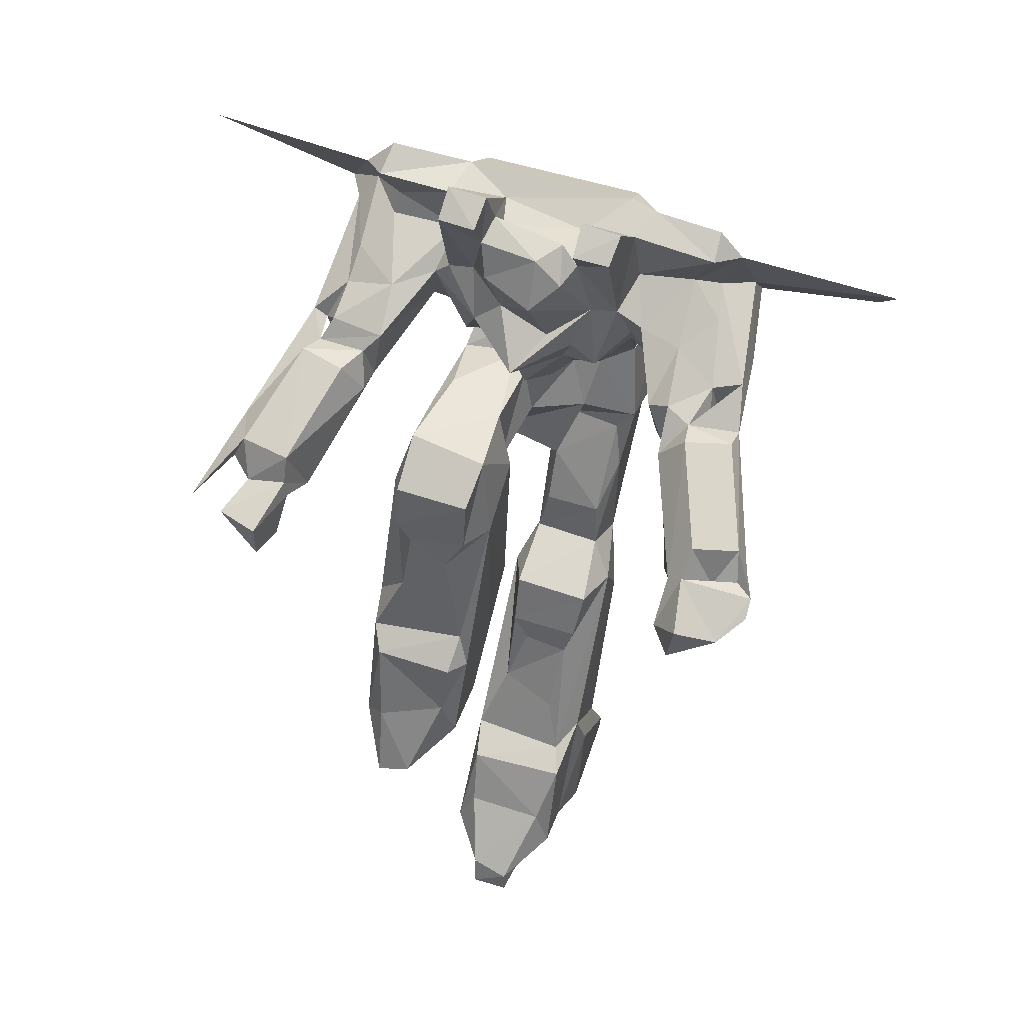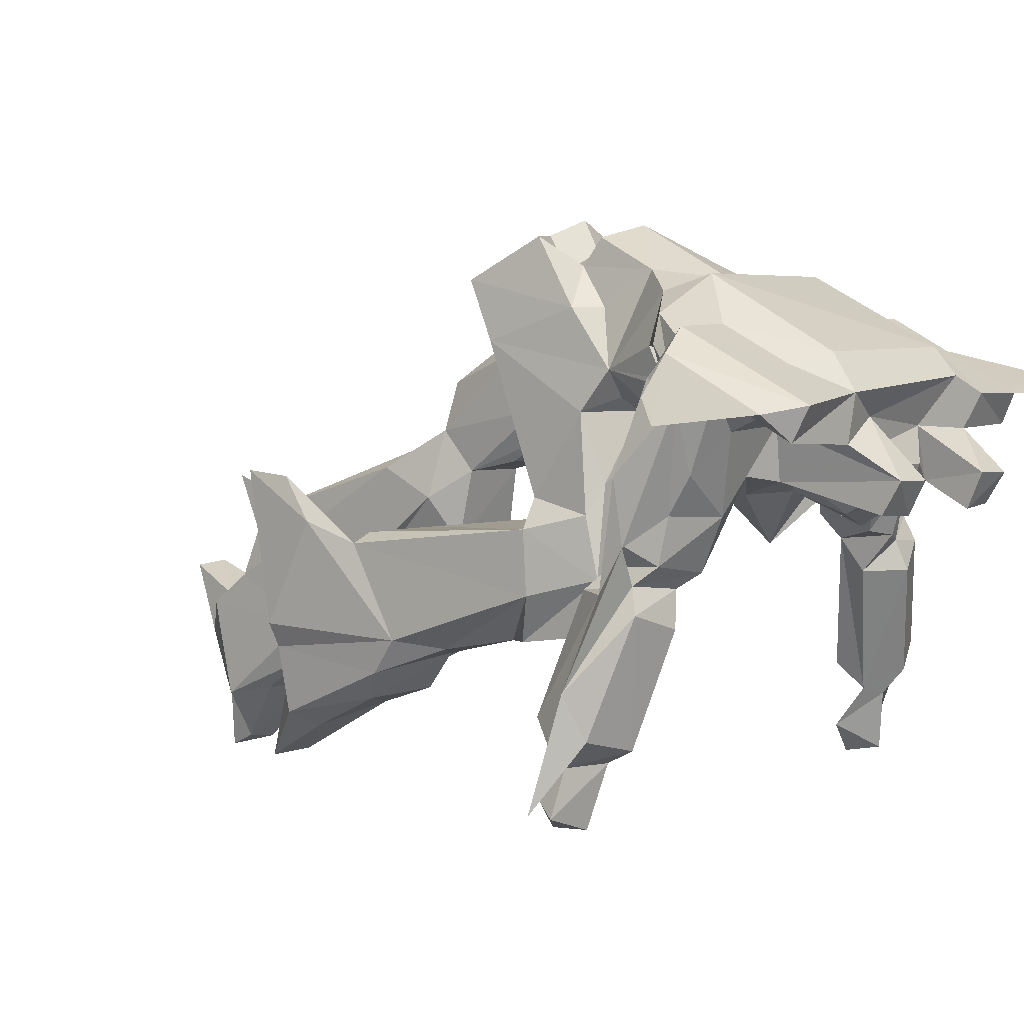
<metadata>
{"format":"obj","ext":"obj","renderer":"f3d","projection":"perspective","resolution":1024,"background":"white","views":[{"elev":58.1,"azim":19.3,"up":"+Z"},{"elev":5.1,"azim":-51.8,"up":"+Y"}]}
</metadata>
<code>
v -0.05341 -0.1662 -0.2284
v -0.06469 -0.1113 -0.2048
v -0.07278 -0.1335 -0.1975
v -0.05865 -0.1422 -0.185
v -0.07593 -0.09269 -0.2029
v -0.03129 -0.1639 -0.2192
v -0.01639 -0.1126 -0.2056
v -0.01508 -0.1313 -0.1688
v -0.005139 -0.1304 -0.1963
v -0.07542 -0.1023 -0.1251
v -0.06637 -0.1192 -0.1346
v -0.01351 -0.1192 -0.1337
v -0.003815 -0.1057 -0.1383
v -0.08214 -0.07798 -0.2047
v -0.07579 -0.06763 -0.2003
v -0.08234 -0.01313 -0.1727
v -0.0584 -0.08111 -0.2182
v -0.05529 -0.06118 -0.1961
v -0.07788 0.01521 -0.2239
v -0.07691 0.01291 -0.1948
v -0.005403 -0.08949 -0.2043
v -0.0196 -0.08177 -0.2183
v -0.02083 -0.06207 -0.1958
v -0.00382 -0.05807 -0.1647
v -0.03199 -0.03662 -0.2251
v -0.07782 -0.08106 -0.109
v -0.05865 -0.08611 -0.08349
v -0.07517 -0.04745 -0.01049
v -0.07599 -0.02506 -0.1408
v -0.06954 -0.0541 -0.162
v -0.06461 -0.01872 -0.1371
v -0.004844 -0.02001 -0.1375
v -0.002788 -0.05569 -0.02852
v -0.01188 -0.09647 -0.118
v -0.0273 -0.08012 -0.05039
v -0.0002761 -0.002845 -0.1459
v -0.001161 0.01453 -0.1794
v -0.002744 -0.01274 -0.006635
v -0.1746 -0.1489 0.06794
v -0.162 -0.08435 0.08054
v -0.1598 -0.1127 0.06995
v -0.1519 -0.1103 0.08945
v -0.1525 -0.1543 0.06634
v -0.1468 -0.1455 0.05373
v -0.1247 -0.1652 0.04684
v -0.1252 -0.1638 0.07027
v -0.1194 -0.1449 0.04351
v -0.1441 -0.1273 0.06943
v -0.1178 -0.1272 0.07885
v -0.116 -0.1294 0.06781
v -0.11 -0.1103 0.0578
v -0.1185 -0.1188 0.09538
v -0.1456 -0.1011 0.05201
v -0.1284 -0.03265 0.07023
v -0.1423 -0.03277 0.09025
v -0.09417 -0.02683 0.0799
v -0.1358 -0.0431 0.1092
v -0.1051 -0.05313 0.1136
v -0.119 -0.02095 0.08037
v -0.1027 0.003064 0.07655
v -0.1303 -0.02838 0.1034
v -0.1428 -0.006985 0.1056
v -0.1346 -0.0063 0.09889
v -0.1462 0.03072 0.1022
v -0.09815 -0.0322 0.1093
v -0.1242 -0.01779 0.1158
v -0.1241 0.009254 0.1219
v -0.08855 -0.02374 0.1192
v -0.05391 -0.07699 -0.03648
v -0.06486 -0.07582 -0.02107
v -0.06399 -0.07057 0.01429
v -0.06481 -0.03617 0.03239
v -0.07426 -0.009351 -0.01349
v -0.06439 2.878e-05 0.02369
v -0.01558 -0.07436 -0.02684
v -0.01448 -0.07084 0.01525
v -0.01237 -0.005347 -0.01496
v -0.01196 -0.04194 0.03045
v -0.01465 -0.001419 0.03149
v -0.09241 -0.04808 0.09118
v -0.05495 0.01763 0.03032
v -0.09197 0.007311 0.1343
v -0.01914 0.03326 0.03065
v -0.001967 -0.01558 0.1067
v 0.01382 0.02528 -0.1685
v -0.2329 0.06354 0.1875
v -0.2109 0.07596 0.1658
v -0.1499 0.0878 0.134
v -0.1283 0.06451 0.181
v -0.1389 0.06941 0.1363
v -0.1232 0.03119 0.135
v -0.1346 0.08196 0.1154
v -0.1349 0.09498 0.1269
v -0.09414 0.08184 0.1011
v -0.09407 0.09919 0.109
v -0.1124 0.1084 0.1212
v -0.06037 0.008017 -0.01581
v -0.0496 0.07838 -0.04492
v -0.06029 0.05808 0.01686
v -0.06648 0.09753 -0.04335
v -0.06587 0.1322 -0.05811
v -0.05659 0.08216 0.03379
v -0.03949 0.06599 0.03049
v -0.05937 0.117 0.00981
v -0.01165 0.04214 -0.02876
v -0.02338 0.04465 -0.03193
v -0.01792 0.04306 -0.052
v -0.01692 0.08432 -0.07593
v 0.01439 0.04035 -0.05717
v -0.002814 0.03383 -0.00066
v -0.009993 0.03899 0.03238
v 0.007451 0.04682 0.0276
v -0.03179 0.09868 -0.0621
v 0.006279 0.05416 -0.06621
v 0.005828 0.09013 -0.08081
v -0.01881 0.05734 0.02872
v -0.07468 0.03838 0.09627
v -0.07528 0.07026 0.09601
v -0.069 0.02744 0.1342
v -0.05629 0.04521 0.08399
v -0.03737 0.01448 0.1132
v -0.05803 0.02463 0.1484
v -0.08691 0.0978 0.08544
v -0.05383 0.0918 0.08361
v -0.06901 0.071 0.09265
v -0.06591 0.07809 0.07716
v -0.04521 0.1168 0.0224
v -0.06631 0.09627 0.06834
v -0.05888 0.1264 0.07253
v -0.07136 0.07678 0.1107
v -0.05746 0.08481 0.0964
v -0.02858 0.02985 0.08596
v -0.006035 0.009504 0.07992
v -0.001679 0.01417 0.05886
v -0.0473 0.02499 0.08579
v -0.0429 0.02959 0.1466
v -0.01939 0.01637 0.1326
v 0.01387 0.01202 0.1209
v -0.05758 0.1571 -0.01495
v -0.03137 0.1577 -0.02693
v -0.03747 0.1401 0.001894
v -0.01703 0.1225 -0.05878
v 0.002204 0.1409 -0.06328
v 0.01188 0.1133 -0.06274
v 0.001097 0.167 -0.02591
v -0.03547 0.1379 -0.01053
v -0.006288 0.1482 -0.01053
v -0.03984 0.1382 0.05136
v -0.03433 0.1564 0.01213
v 0.03521 0.1385 0.001685
v -0.003136 0.1636 0.0196
v 0.03185 0.1566 0.0121
v -0.08092 0.1145 0.08522
v -0.0753 0.1092 0.1228
v -0.05109 0.136 0.09919
v -0.05477 0.09492 0.1787
v 0.002552 0.1329 0.07543
v 0.04706 0.09519 0.1826
v -0.1267 0.07605 0.1531
v -0.1071 0.05368 0.1494
v -0.1049 0.06041 0.1629
v -0.1134 0.04947 0.1905
v -0.1107 0.0691 0.1997
v -0.06381 0.05538 0.1499
v -0.05813 0.009863 0.2115
v -0.05789 0.02846 0.2226
v -0.06444 0.04672 0.1944
v -0.07479 0.08876 0.1636
v -0.05933 0.07397 0.1957
v -0.02662 0.006168 0.1708
v -0.03221 0.01654 0.1917
v 0.005823 -0.002882 0.1614
v 0.004643 0.01446 0.1904
v -0.02621 0.04167 0.1846
v 0.01669 0.03225 0.1913
v -0.03362 0.007916 0.2131
v -0.03235 0.02741 0.2227
v -0.03077 0.05988 0.1873
v -0.02883 0.03338 0.1995
v 0.04783 0.0796 0.1956
v 0.02718 -0.1828 -0.3415
v 0.02507 -0.1746 -0.3239
v 0.05112 -0.182 -0.3416
v 0.04991 -0.1788 -0.3276
v 0.06073 -0.1268 -0.332
v 0.0006218 -0.1422 -0.3187
v 0.01372 -0.1285 -0.3319
v 0.0112 -0.1379 -0.2933
v 8.196e-07 -0.08193 -0.3311
v 0.01593 -0.1046 -0.3482
v 0.06187 -0.1376 -0.2928
v 0.07164 -0.1104 -0.3339
v 0.07254 -0.1411 -0.3185
v 0.06967 -0.1123 -0.2605
v 0.01634 -0.07717 -0.3351
v 0.02192 -0.06165 -0.368
v 0.05427 -0.1006 -0.3529
v 0.04616 -0.06034 -0.3683
v 0.05685 -0.07952 -0.3316
v 0.0001264 -0.06206 -0.3047
v 0.06453 -0.06167 -0.3049
v 0.003356 -0.02049 -0.2899
v 0.06228 -0.01946 -0.2898
v 0.0782 -0.08526 -0.3446
v 0.07266 -0.0814 -0.3445
v 0.07297 -0.07323 -0.2451
v 0.0788 -0.0698 -0.2705
v 0.07791 -0.02072 -0.3319
v 0.07345 -0.003999 -0.3773
v 0.07262 -0.03149 -0.2977
v 0.006267 -0.1164 -0.2619
v 0.06248 -0.09365 -0.2544
v 0.0005221 -0.09077 -0.2544
v 0.01341 -0.06574 -0.2136
v 0.0505 -0.07486 -0.2255
v 0.02314 -0.049 -0.1783
v 0.05272 -0.04968 -0.1807
v 0.0701 -0.000396 -0.1411
v 0.07041 0.0192 -0.1796
v 0.01263 -0.04562 -0.1613
v 0.01055 -0.03077 -0.1298
v 0.05799 -0.04535 -0.1604
v 0.06083 -0.03102 -0.1304
v 0.0107 0.01445 -0.1198
v 0.05478 0.01328 -0.1196
v 0.02036 0.02668 0.08139
v 0.09638 -0.006791 0.07865
v 0.1259 -0.008308 0.08155
v 0.1076 -0.04112 0.1023
v 0.09243 -0.01522 0.1153
v 0.1057 -0.01798 0.1232
v 0.1048 -0.02198 0.08866
v 0.138 -0.1417 0.0665
v 0.1517 -0.1597 0.06561
v 0.1543 -0.1555 0.08767
v 0.1386 -0.1171 0.08535
v 0.1656 -0.1276 0.07037
v 0.1656 -0.1089 0.07918
v 0.1477 -0.1203 0.09375
v 0.179 -0.1436 0.07129
v 0.1805 -0.103 0.08003
v 0.1915 -0.1101 0.07766
v 0.1922 -0.1225 0.07261
v 0.1839 -0.09237 0.07773
v 0.1329 -0.1024 0.06964
v 0.1374 -0.02282 0.07482
v 0.1641 -0.08777 0.05881
v 0.1495 -0.1047 0.107
v 0.124 -0.04054 0.1233
v 0.1763 -0.09051 0.09662
v 0.1521 -0.008309 0.1026
v 0.1328 -0.009853 0.0982
v 0.1214 -0.02288 0.1164
v 0.128 0.008594 0.1185
v 0.1511 -0.02517 0.1127
v 0.1462 0.0008866 0.1021
v 0.00823 0.03891 -0.139
v 0.03555 0.03755 -0.1596
v 0.01385 0.06859 -0.1336
v 0.06031 0.04142 -0.1347
v 0.01534 0.02119 -0.09028
v 0.05218 0.02158 -0.08906
v 0.05721 0.06634 -0.1341
v 0.05841 0.1098 -0.06547
v 0.06005 0.04844 -0.06151
v 0.03104 0.04812 0.0004528
v 0.05311 0.05983 -0.0327
v 0.01836 0.06116 0.03022
v 0.01991 0.06047 -0.0293
v 0.06506 0.06118 -0.01471
v 0.0361 0.06666 0.03043
v 0.05651 0.08169 0.03489
v 0.04482 0.0455 0.07639
v 0.02928 0.01633 0.1111
v 0.03857 0.02776 0.139
v 0.04532 0.01893 0.09416
v 0.06438 0.03496 0.1168
v 0.0565 0.02658 0.1463
v 0.06189 0.04739 0.09331
v 0.05947 0.08722 0.07945
v 0.06453 0.09617 0.06961
v 0.0591 0.08027 0.09204
v 0.07927 0.04042 0.08794
v 0.07282 0.02772 0.1346
v 0.1009 0.01815 0.1371
v 0.114 0.04215 0.09135
v 0.0921 0.08313 0.09792
v 0.08526 0.09996 0.08127
v 0.06826 0.08695 0.09374
v 0.07953 0.112 0.1084
v 0.1364 0.09358 0.1232
v 0.06436 0.136 -0.05935
v 0.0288 0.1525 -0.02556
v 0.05735 0.1638 -0.01836
v 0.04435 0.115 0.01992
v 0.03834 0.1383 0.04981
v 0.06297 0.1223 0.07659
v 0.05241 0.1339 0.1012
v 0.1095 0.1089 0.1214
v 0.1325 0.01034 0.09655
v 0.1192 0.04663 0.139
v 0.1454 0.01808 0.1181
v 0.1455 0.0467 0.1056
v 0.1338 0.08114 0.1433
v 0.2149 0.07407 0.1658
v 0.02219 0.01109 0.1761
v 0.02497 0.05252 0.185
v 0.02975 0.022 0.1871
v 0.05403 0.008958 0.212
v 0.031 0.007536 0.213
v 0.02995 0.02808 0.2225
v 0.05571 0.02663 0.2224
v 0.0585 0.04989 0.1951
v 0.06218 0.05576 0.1521
v 0.09829 0.06006 0.1566
v 0.1111 0.05006 0.1912
v 0.068 0.06922 0.2008
v 0.1095 0.06811 0.1998
v 0.1133 0.07281 0.1438
v 0.1256 0.0669 0.1824
v 0.2266 0.06196 0.189
f 1 4 3
f 1 3 2
f 1 2 7
f 1 7 6
f 1 6 4
f 6 8 4
f 6 9 8
f 6 7 9
f 3 11 10
f 3 4 11
f 3 10 5
f 4 8 11
f 11 8 12
f 9 13 8
f 8 13 12
f 3 5 2
f 14 15 5
f 17 5 18
f 15 18 5
f 14 19 15
f 15 19 20
f 2 5 21
f 17 21 5
f 17 22 21
f 2 21 7
f 7 21 9
f 22 23 21
f 23 24 21
f 17 18 25
f 17 25 22
f 25 18 23
f 22 25 23
f 14 5 26
f 14 26 16
f 10 26 5
f 10 27 26
f 26 29 16
f 15 29 30
f 15 20 29
f 30 29 31
f 29 20 16
f 18 15 24
f 18 24 23
f 9 21 13
f 13 21 24
f 27 34 35
f 10 34 27
f 11 34 10
f 11 12 34
f 13 34 12
f 24 33 13
f 13 33 34
f 15 30 24
f 30 31 24
f 24 31 32
f 24 32 33
f 40 41 39
f 41 42 39
f 43 44 45
f 45 46 43
f 45 44 47
f 43 48 44
f 43 46 49
f 43 49 48
f 47 50 45
f 45 50 46
f 46 50 49
f 47 44 50
f 44 48 50
f 50 51 49
f 41 48 42
f 48 52 42
f 48 49 52
f 39 42 40
f 41 53 48
f 54 53 55
f 53 41 55
f 53 50 48
f 53 51 50
f 53 56 51
f 42 52 57
f 42 57 40
f 57 52 58
f 53 54 56
f 54 59 56
f 40 55 41
f 40 57 61
f 40 62 55
f 40 61 62
f 55 64 63
f 55 63 61
f 61 63 62
f 57 65 61
f 57 58 65
f 55 61 54
f 54 61 59
f 61 66 59
f 61 68 66
f 61 65 68
f 28 26 27
f 27 69 28
f 69 70 28
f 26 28 29
f 29 28 73
f 29 73 31
f 70 72 28
f 70 71 72
f 28 72 73
f 73 72 74
f 27 35 69
f 69 75 70
f 35 75 69
f 35 34 33
f 35 33 75
f 70 75 76
f 70 76 71
f 71 76 72
f 31 73 32
f 32 73 77
f 33 32 38
f 32 77 38
f 75 33 78
f 76 75 78
f 33 38 78
f 38 79 78
f 49 51 52
f 51 80 52
f 51 56 80
f 52 80 58
f 59 60 56
f 74 72 81
f 65 80 56
f 80 65 58
f 56 68 65
f 66 82 67
f 66 68 82
f 72 76 78
f 78 79 72
f 19 14 16
f 19 16 20
f 88 86 87
f 55 62 64
f 62 63 67
f 62 67 90
f 64 62 90
f 90 67 91
f 59 66 63
f 59 63 60
f 63 66 67
f 67 82 91
f 63 64 60
f 64 90 92
f 92 90 93
f 93 90 88
f 94 64 92
f 64 94 60
f 92 96 95
f 93 96 92
f 73 74 97
f 97 74 99
f 74 81 99
f 97 100 98
f 97 99 100
f 99 102 100
f 99 103 102
f 101 100 104
f 100 102 104
f 98 105 97
f 105 98 106
f 107 108 109
f 107 109 106
f 73 97 77
f 97 105 77
f 38 77 79
f 77 111 79
f 77 105 110
f 77 110 111
f 98 100 113
f 106 98 113
f 109 108 114
f 107 106 108
f 115 114 108
f 113 108 106
f 56 60 117
f 56 117 68
f 117 119 68
f 82 68 119
f 60 118 117
f 120 119 117
f 119 121 122
f 102 120 125
f 102 125 126
f 124 123 128
f 102 126 128
f 102 128 129
f 126 124 128
f 60 94 118
f 95 94 92
f 117 118 125
f 120 117 125
f 118 130 125
f 94 131 118
f 131 130 118
f 125 130 131
f 131 123 126
f 123 131 94
f 123 124 126
f 125 131 126
f 72 79 81
f 81 79 83
f 99 81 116
f 81 83 116
f 79 111 83
f 111 134 116
f 111 116 83
f 134 132 116
f 134 133 132
f 135 132 121
f 121 137 136
f 135 119 120
f 135 121 119
f 135 120 132
f 133 84 121
f 133 121 132
f 121 84 137
f 84 138 137
f 103 120 102
f 99 116 103
f 103 116 120
f 116 132 120
f 101 139 140
f 101 104 139
f 102 127 104
f 104 141 139
f 113 100 101
f 113 101 142
f 101 143 142
f 101 140 143
f 108 113 142
f 108 144 115
f 108 142 144
f 143 140 145
f 146 139 141
f 140 146 147
f 141 104 127
f 127 148 141
f 141 148 149
f 146 141 147
f 147 141 150
f 140 139 146
f 147 145 140
f 141 152 150
f 141 149 152
f 149 151 152
f 123 153 128
f 129 128 153
f 129 148 102
f 123 94 153
f 94 95 153
f 95 154 153
f 96 154 95
f 153 154 155
f 154 156 155
f 153 155 129
f 127 102 148
f 148 129 157
f 149 148 151
f 151 148 157
f 88 89 86
f 88 159 89
f 88 87 93
f 87 86 93
f 159 88 90
f 89 93 86
f 91 159 90
f 91 160 159
f 160 161 159
f 162 89 161
f 161 89 159
f 93 163 96
f 89 163 93
f 162 163 89
f 91 82 160
f 82 164 160
f 82 119 164
f 119 122 164
f 122 166 164
f 166 167 164
f 122 165 166
f 161 167 162
f 167 161 164
f 96 168 154
f 96 163 168
f 160 164 161
f 168 169 156
f 162 169 163
f 162 167 169
f 163 169 168
f 170 171 136
f 136 137 170
f 121 136 122
f 165 122 136
f 172 170 137
f 170 172 173
f 176 165 171
f 176 171 177
f 165 176 166
f 166 176 177
f 136 171 165
f 167 166 178
f 171 179 177
f 179 174 178
f 166 177 178
f 178 177 179
f 170 173 171
f 173 179 171
f 173 175 179
f 167 178 169
f 178 180 169
f 156 180 158
f 169 180 156
f 154 168 156
f 155 156 158
f 181 184 182
f 183 184 181
f 181 185 183
f 181 182 187
f 186 182 188
f 186 190 187
f 187 182 186
f 187 190 185
f 181 187 185
f 182 184 191
f 182 191 188
f 185 190 192
f 183 185 184
f 184 185 193
f 184 193 191
f 185 192 193
f 193 192 194
f 190 195 196
f 197 192 190
f 190 196 197
f 198 197 196
f 196 195 198
f 199 198 195
f 197 198 199
f 186 189 190
f 190 189 195
f 189 200 201
f 189 201 199
f 195 189 199
f 200 203 201
f 200 202 203
f 197 199 192
f 192 199 204
f 192 207 206
f 192 204 207
f 204 199 205
f 204 208 207
f 199 201 205
f 204 205 209
f 204 209 208
f 201 203 210
f 205 201 210
f 208 210 207
f 205 210 209
f 209 210 208
f 188 211 186
f 188 191 211
f 211 191 194
f 211 194 212
f 191 193 194
f 186 211 213
f 213 211 212
f 189 186 213
f 189 213 200
f 213 212 215
f 213 215 214
f 214 217 216
f 214 215 217
f 200 213 37
f 200 37 202
f 213 36 37
f 213 214 36
f 192 206 194
f 194 206 212
f 206 218 212
f 212 217 215
f 207 210 206
f 206 210 219
f 210 203 219
f 212 218 217
f 206 219 218
f 216 220 214
f 220 221 214
f 214 221 36
f 216 217 220
f 217 222 220
f 220 222 223
f 220 223 221
f 221 225 224
f 221 223 225
f 217 218 222
f 222 218 223
f 223 218 225
f 231 230 232
f 230 227 232
f 234 235 233
f 237 233 236
f 236 238 237
f 233 239 236
f 233 235 239
f 234 240 235
f 234 233 240
f 233 237 240
f 243 242 240
f 239 243 237
f 240 237 243
f 242 241 239
f 243 239 241
f 235 240 239
f 239 240 242
f 236 245 238
f 245 247 238
f 245 232 246
f 245 246 247
f 236 232 245
f 232 236 229
f 236 249 229
f 236 248 249
f 236 239 248
f 238 248 239
f 228 246 232
f 247 246 251
f 229 231 232
f 232 227 228
f 231 229 253
f 229 249 253
f 253 254 231
f 253 249 255
f 249 248 255
f 250 255 248
f 228 252 246
f 246 252 251
f 302 252 253
f 253 252 254
f 251 253 255
f 247 244 238
f 243 241 244
f 244 241 238
f 243 244 242
f 237 238 239
f 238 241 250
f 241 242 250
f 242 244 250
f 238 250 248
f 247 251 244
f 250 244 251
f 250 251 255
f 202 219 203
f 202 37 85
f 202 85 219
f 36 224 257
f 37 257 85
f 36 257 37
f 85 257 258
f 219 85 258
f 36 221 224
f 261 109 224
f 224 114 257
f 224 262 261
f 224 225 262
f 259 258 257
f 259 263 258
f 257 114 115
f 257 115 259
f 259 115 144
f 259 264 263
f 219 260 218
f 258 260 219
f 260 225 218
f 260 265 225
f 225 265 262
f 258 263 260
f 260 263 265
f 265 263 264
f 259 144 264
f 109 114 224
f 106 266 105
f 106 109 266
f 261 262 109
f 109 262 267
f 105 266 110
f 110 112 111
f 110 268 112
f 109 267 269
f 109 269 266
f 266 269 270
f 269 267 270
f 268 266 271
f 110 266 268
f 266 270 271
f 262 265 267
f 265 270 267
f 265 264 270
f 271 270 272
f 134 226 133
f 134 111 112
f 112 226 134
f 112 268 226
f 133 226 84
f 226 274 84
f 84 275 138
f 84 274 275
f 274 276 275
f 276 278 275
f 276 226 273
f 226 276 274
f 276 273 279
f 268 271 273
f 273 271 272
f 268 273 226
f 276 279 277
f 279 283 277
f 276 277 278
f 277 284 278
f 283 284 277
f 227 230 284
f 231 285 230
f 230 285 284
f 284 283 227
f 283 287 286
f 273 272 279
f 272 282 279
f 272 280 282
f 272 281 280
f 283 279 289
f 279 282 289
f 282 280 289
f 281 289 280
f 281 288 289
f 283 289 287
f 288 287 289
f 288 290 287
f 142 292 144
f 143 292 142
f 144 292 264
f 143 293 292
f 150 293 147
f 150 294 293
f 295 150 296
f 150 152 296
f 150 295 294
f 143 145 293
f 147 293 145
f 270 292 294
f 264 292 270
f 292 293 294
f 270 294 272
f 295 272 294
f 272 295 296
f 297 296 157
f 129 155 157
f 155 158 298
f 157 155 298
f 157 298 297
f 296 151 157
f 296 152 151
f 272 296 297
f 272 297 281
f 281 297 288
f 298 158 290
f 290 297 298
f 288 297 290
f 287 290 299
f 287 299 291
f 227 283 228
f 283 286 228
f 252 228 300
f 231 254 285
f 252 300 254
f 228 286 300
f 254 302 301
f 302 256 252
f 252 256 251
f 256 302 300
f 300 303 256
f 256 303 251
f 254 300 302
f 251 303 302
f 300 286 303
f 286 287 291
f 286 291 303
f 303 304 302
f 303 291 304
f 137 138 172
f 138 275 172
f 172 306 173
f 175 307 174
f 306 308 175
f 275 306 172
f 275 308 306
f 275 278 308
f 308 278 309
f 174 179 175
f 306 175 173
f 308 309 310
f 309 312 310
f 308 310 311
f 175 308 307
f 308 311 307
f 310 312 311
f 311 312 313
f 174 307 178
f 178 307 180
f 307 313 180
f 311 313 307
f 284 314 278
f 278 313 309
f 278 314 313
f 284 285 315
f 309 313 312
f 284 315 314
f 314 316 313
f 315 285 301
f 314 315 316
f 313 317 180
f 158 180 317
f 313 316 317
f 316 318 317
f 299 317 318
f 290 158 317
f 290 317 299
f 285 254 301
f 301 319 315
f 316 315 320
f 315 319 320
f 320 319 304
f 291 299 318
f 291 318 320
f 301 302 319
f 319 302 304
f 320 304 321
f 320 305 291
f 316 320 318
f 291 305 304
f 305 320 321
f 321 304 305
f 251 302 253

</code>
